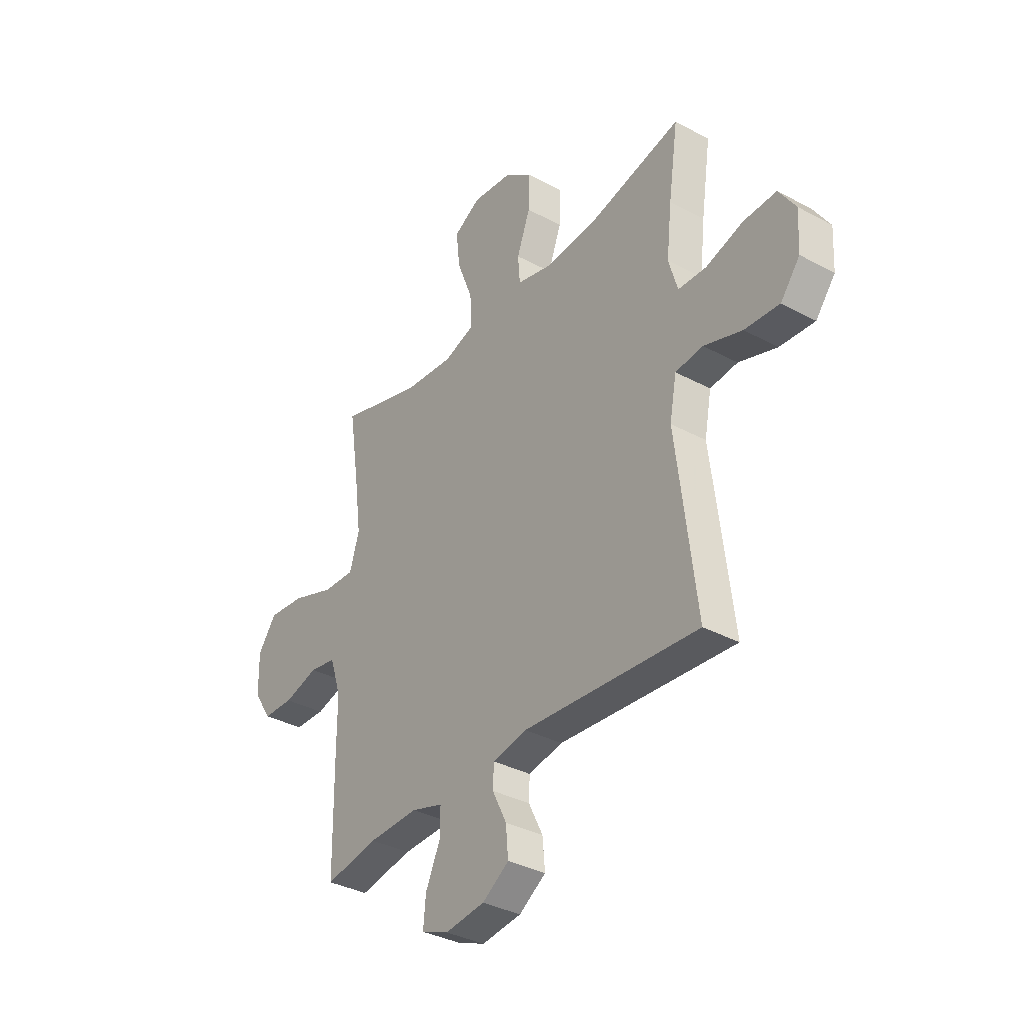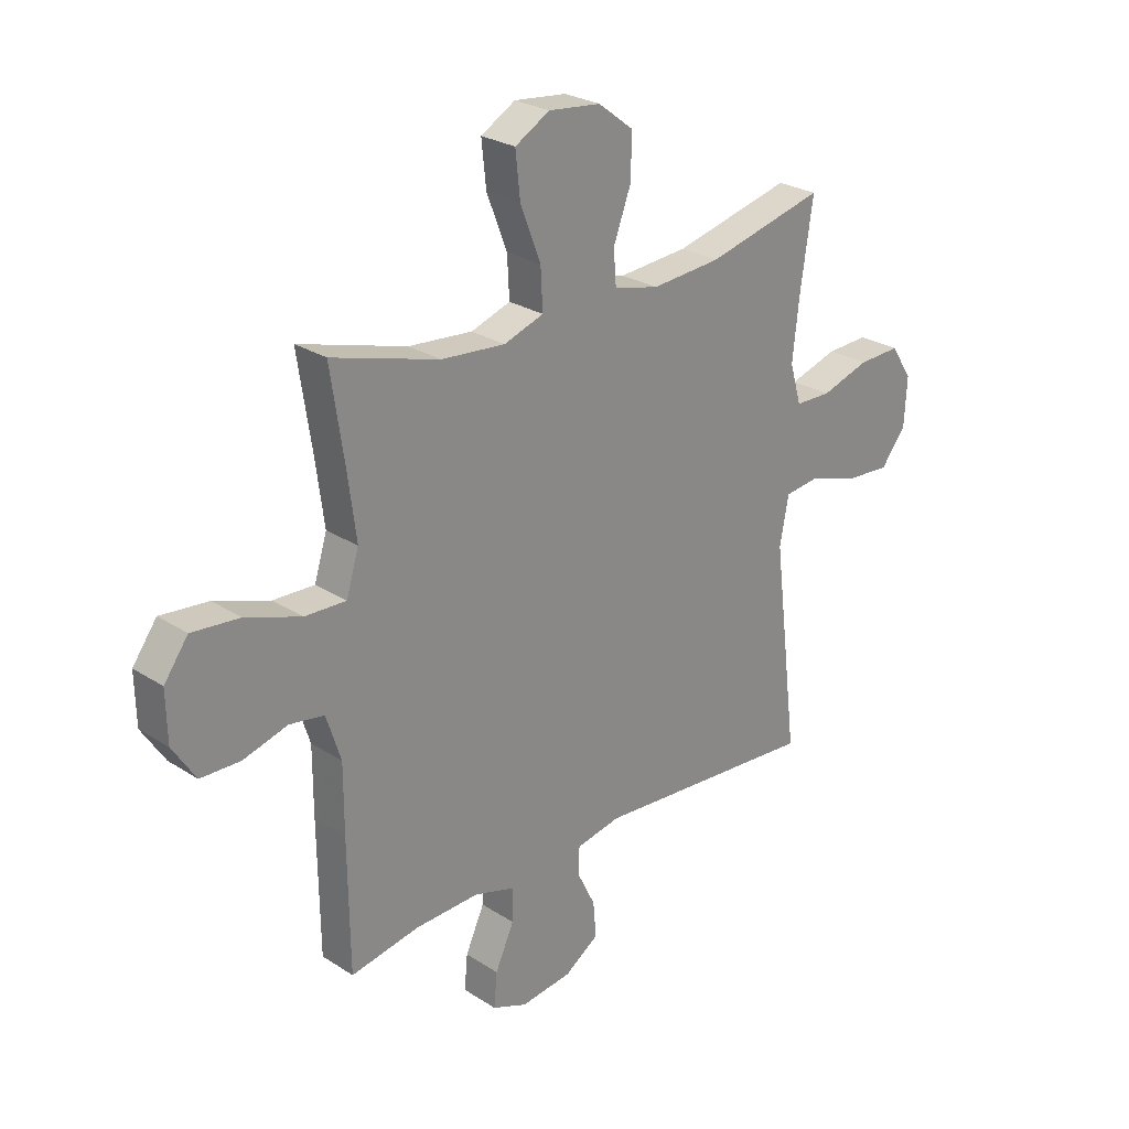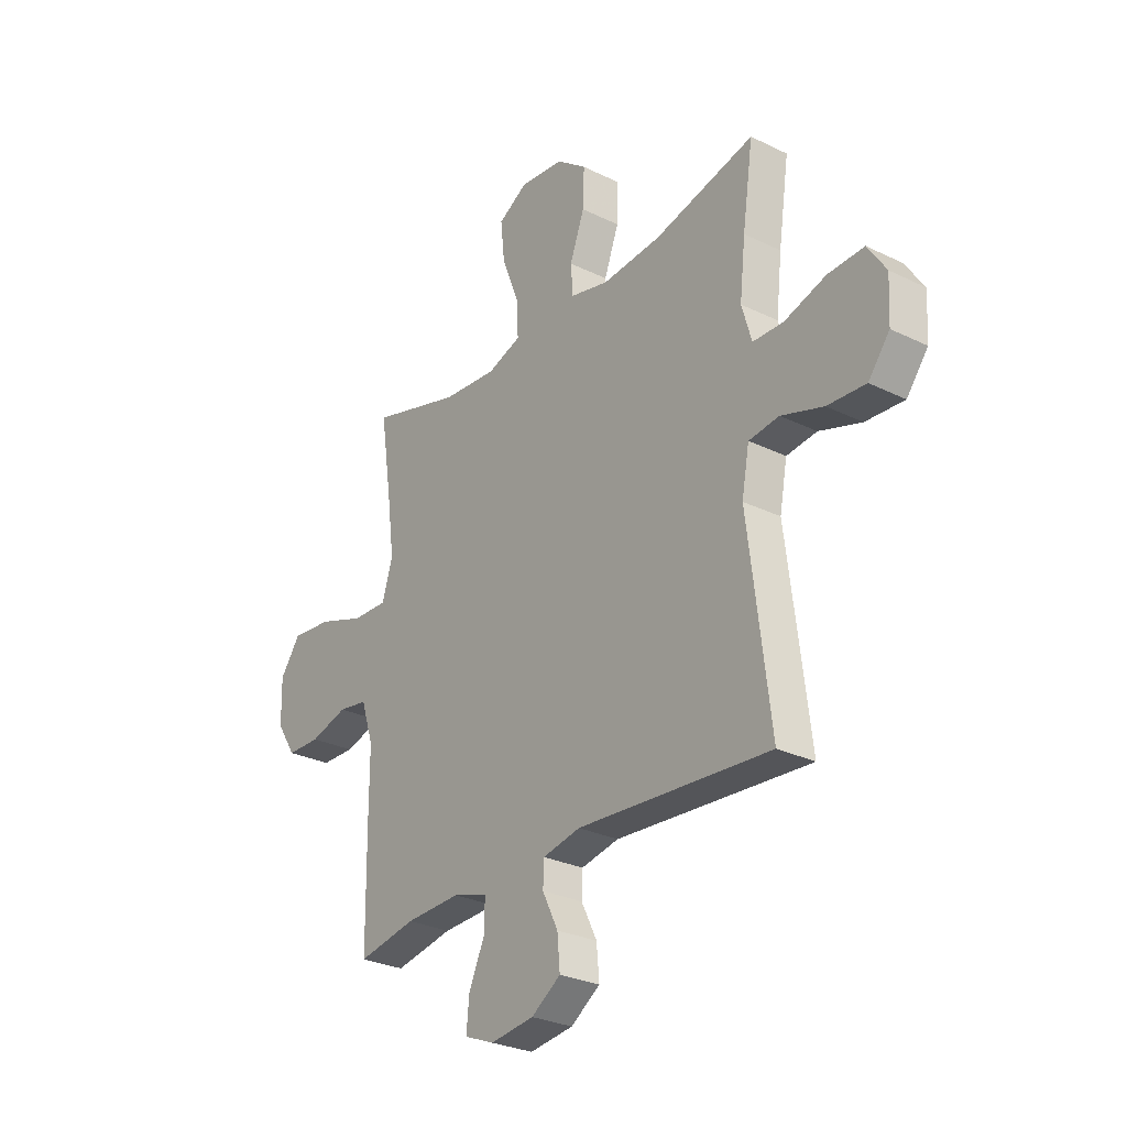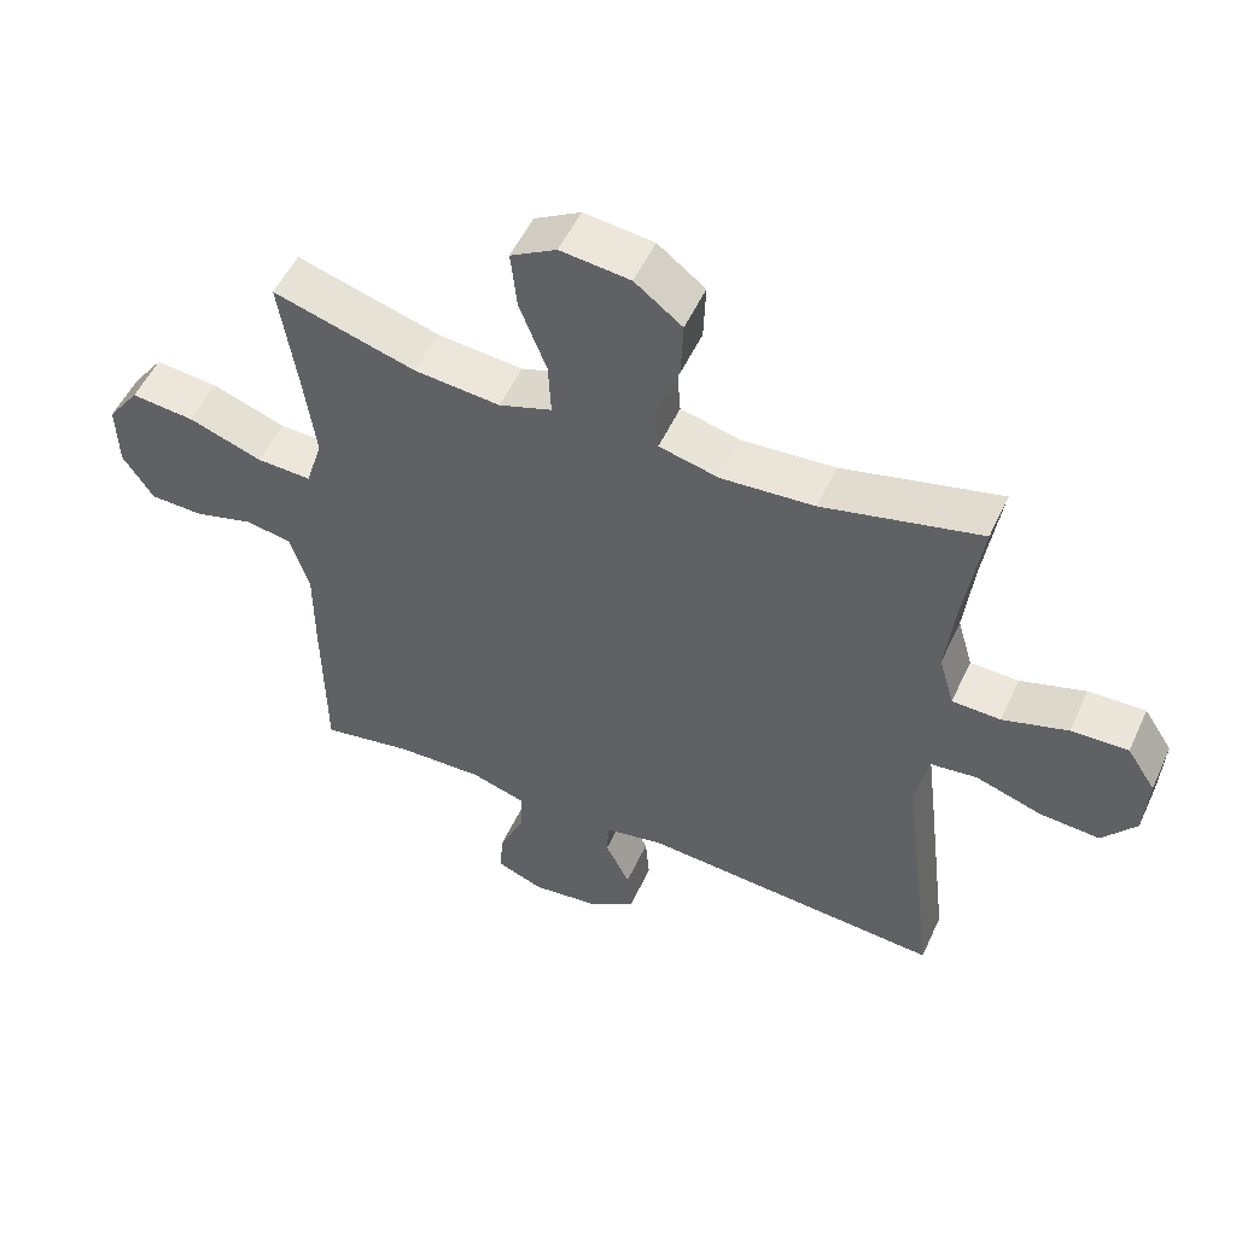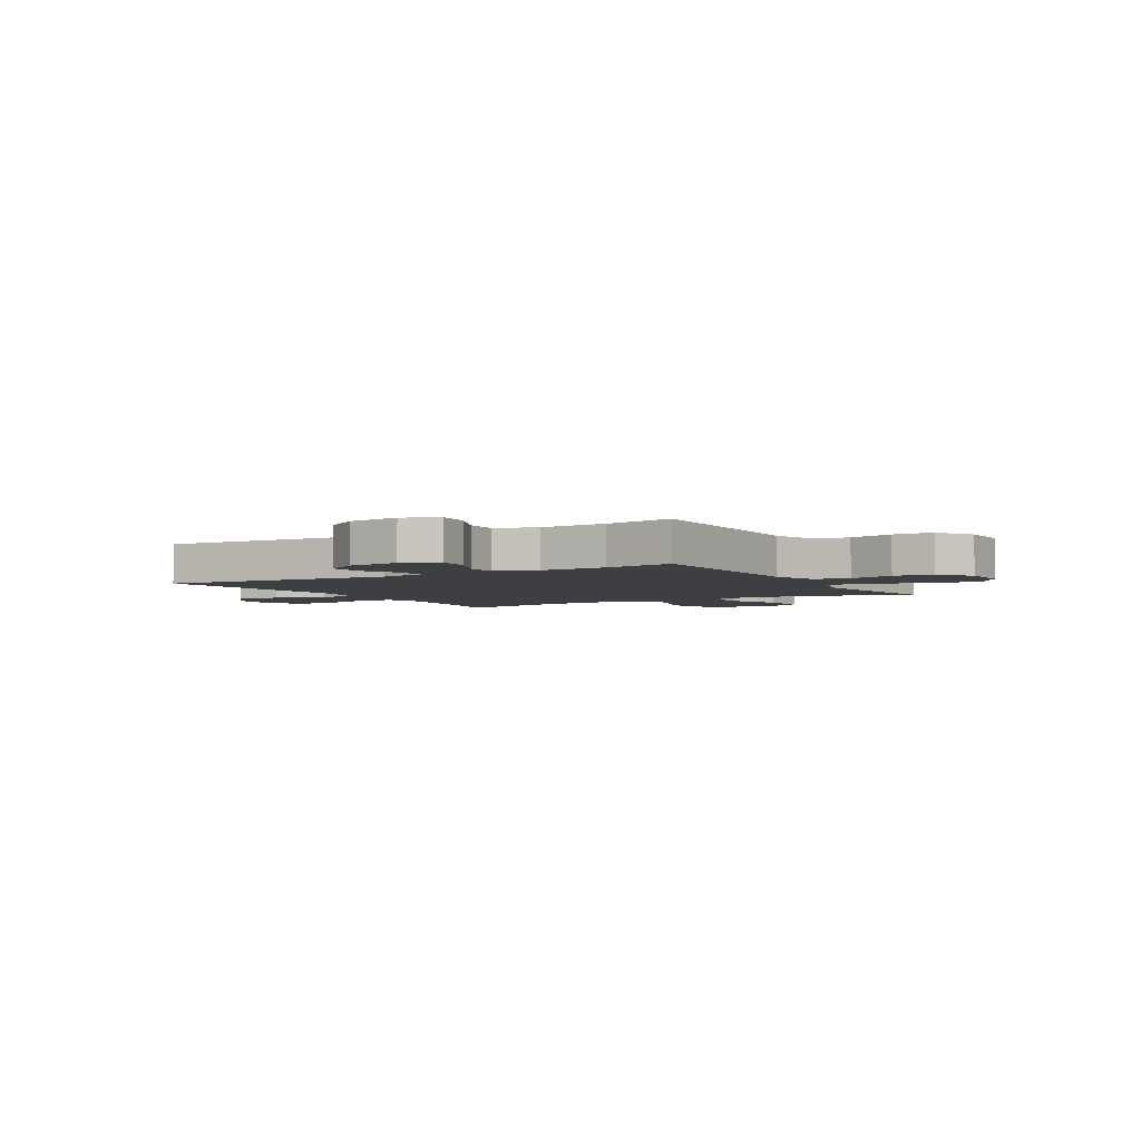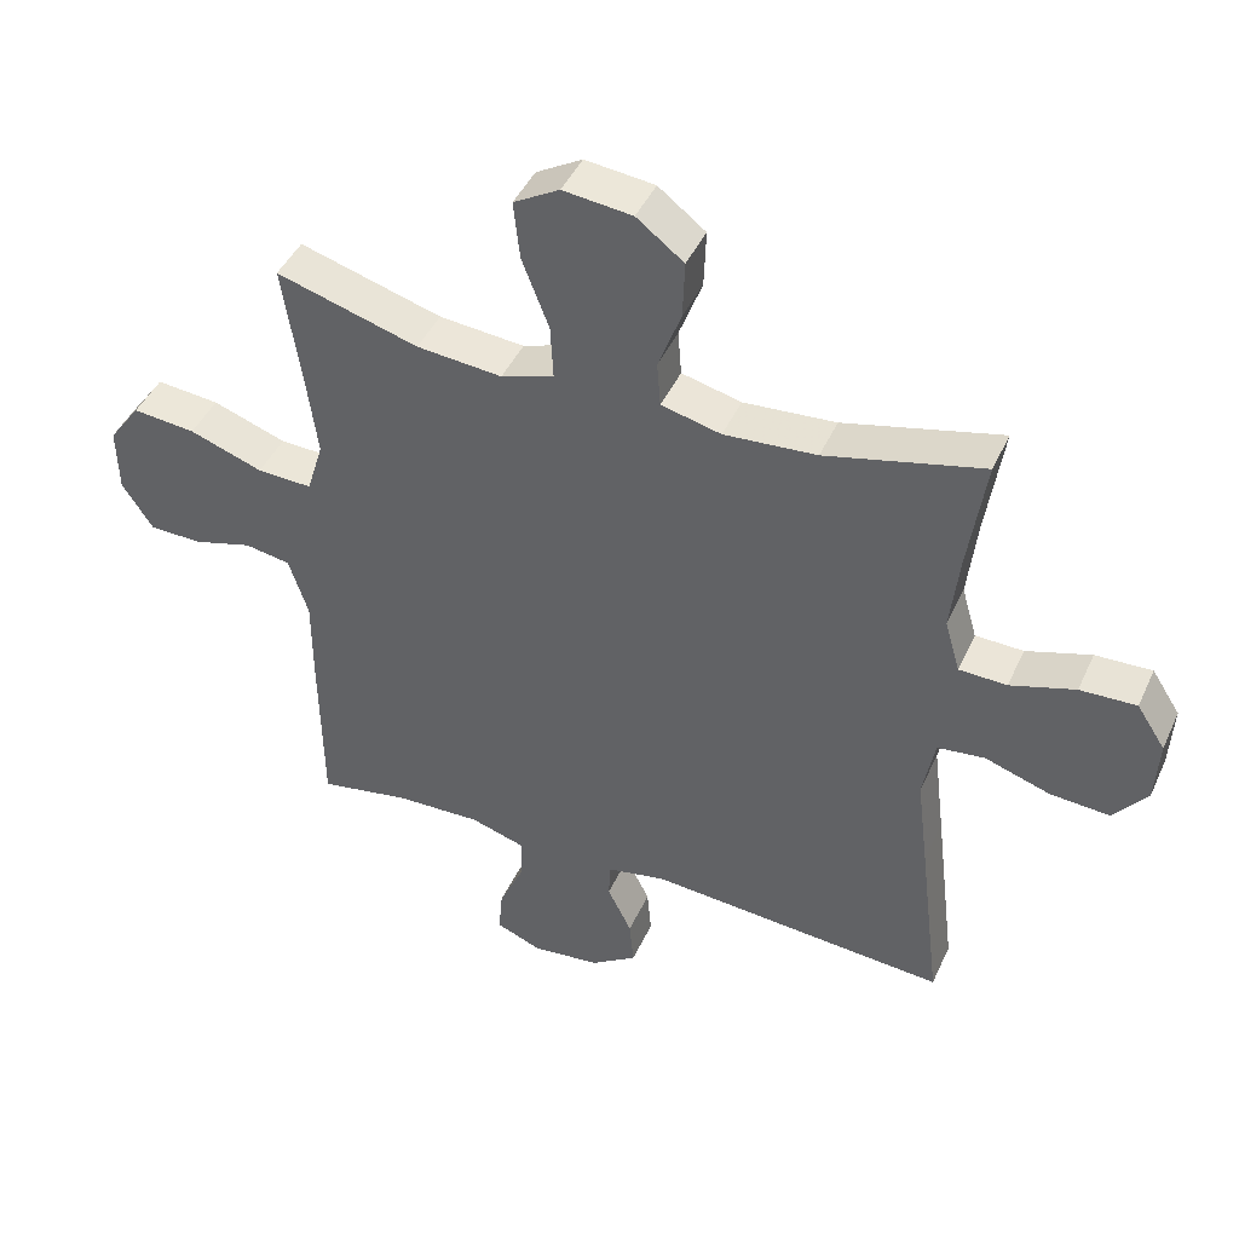
<metadata>
{"format":"obj","ext":"obj","renderer":"f3d","projection":"perspective","resolution":1024,"background":"white","views":[{"elev":-35.1,"azim":54.3,"up":"+Z"},{"elev":26.1,"azim":-44.5,"up":"+Z"},{"elev":-28.3,"azim":53.5,"up":"+Z"},{"elev":52.7,"azim":24.4,"up":"+Z"},{"elev":-3.8,"azim":-149.6,"up":"+Y"},{"elev":44.0,"azim":23.4,"up":"+Z"}]}
</metadata>
<code>
v 0.5 0.07 -0.5
v 0.067 0.07 -0.467
v -0.018 0.07 -0.484
v -0.02 0.07 -0.536
v 0.015 0.07 -0.607
v 0.021 0.07 -0.675
v -0.045 0.07 -0.719
v -0.143 0.07 -0.731
v -0.21 0.07 -0.704
v -0.204 0.07 -0.638
v -0.168 0.07 -0.559
v -0.167 0.07 -0.496
v -0.245 0.07 -0.472
v -0.369 0.07 -0.476
v -0.5 0.07 -0.5
v -0.503 0.07 -0.253
v -0.503 0.07 -0.125
v -0.531 0.07 -0.039
v -0.597 0.07 -0.028
v -0.682 0.07 -0.052
v -0.758 0.07 -0.05
v -0.802 0.07 0.018
v -0.804 0.07 0.113
v -0.758 0.07 0.176
v -0.667 0.07 0.167
v -0.561 0.07 0.13
v -0.482 0.07 0.127
v -0.458 0.07 0.205
v -0.474 0.07 0.327
v -0.5 0.07 0.5
v -0.295 0.07 0.44
v -0.172 0.07 0.429
v -0.096 0.07 0.455
v -0.1 0.07 0.532
v -0.139 0.07 0.633
v -0.148 0.07 0.717
v -0.082 0.07 0.755
v 0.018 0.07 0.744
v 0.086 0.07 0.692
v 0.083 0.07 0.609
v 0.05 0.07 0.521
v 0.055 0.07 0.456
v 0.141 0.07 0.435
v 0.274 0.07 0.445
v 0.5 0.07 0.5
v 0.476 0.07 0.337
v 0.463 0.07 0.22
v 0.485 0.07 0.144
v 0.554 0.07 0.142
v 0.647 0.07 0.171
v 0.728 0.07 0.174
v 0.769 0.07 0.111
v 0.764 0.07 0.019
v 0.716 0.07 -0.042
v 0.63 0.07 -0.036
v 0.536 0.07 -0.005
v 0.468 0.07 -0.013
v 0.451 0.07 -0.104
v 0.468 0.07 -0.24
v 0.5 0 -0.5
v 0.067 0 -0.467
v -0.018 0 -0.484
v -0.02 0 -0.536
v 0.015 0 -0.607
v 0.021 0 -0.675
v -0.045 0 -0.719
v -0.143 0 -0.731
v -0.21 0 -0.704
v -0.204 0 -0.638
v -0.168 0 -0.559
v -0.167 0 -0.496
v -0.245 0 -0.472
v -0.369 0 -0.476
v -0.5 0 -0.5
v -0.503 0 -0.253
v -0.503 0 -0.125
v -0.531 0 -0.039
v -0.597 0 -0.028
v -0.682 0 -0.052
v -0.758 0 -0.05
v -0.802 0 0.018
v -0.804 0 0.113
v -0.758 0 0.176
v -0.667 0 0.167
v -0.561 0 0.13
v -0.482 0 0.127
v -0.458 0 0.205
v -0.474 0 0.327
v -0.5 0 0.5
v -0.295 0 0.44
v -0.172 0 0.429
v -0.096 0 0.455
v -0.1 0 0.532
v -0.139 0 0.633
v -0.148 0 0.717
v -0.082 0 0.755
v 0.018 0 0.744
v 0.086 0 0.692
v 0.083 0 0.609
v 0.05 0 0.521
v 0.055 0 0.456
v 0.141 0 0.435
v 0.274 0 0.445
v 0.5 0 0.5
v 0.476 0 0.337
v 0.463 0 0.22
v 0.485 0 0.144
v 0.554 0 0.142
v 0.647 0 0.171
v 0.728 0 0.174
v 0.769 0 0.111
v 0.764 0 0.019
v 0.716 0 -0.042
v 0.63 0 -0.036
v 0.536 0 -0.005
v 0.468 0 -0.013
v 0.451 0 -0.104
v 0.468 0 -0.24
f 58 59 1 2
f 57 58 2 3
f 53 54 55 56
f 51 52 53 56
f 49 50 51 56
f 48 49 56 57
f 47 48 57 3
f 44 45 46
f 43 44 46 47
f 42 43 47 3
f 38 39 40 41
f 38 41 42 3
f 34 35 36 37
f 33 34 37 38
f 29 30 31
f 28 29 31 32
f 27 28 32 33
f 23 24 25 26
f 23 26 27
f 22 23 27
f 19 20 21 22
f 18 19 22 27
f 17 18 27 33
f 14 15 16 17
f 13 14 17 33
f 8 9 10 11
f 8 11 12
f 7 8 12
f 4 5 6 7
f 4 7 12
f 12 13 33 38
f 3 4 12 38
f 61 60 118 117
f 62 61 117 116
f 115 114 113 112
f 115 112 111 110
f 115 110 109 108
f 116 115 108 107
f 62 116 107 106
f 105 104 103
f 106 105 103 102
f 62 106 102 101
f 100 99 98 97
f 62 101 100 97
f 96 95 94 93
f 97 96 93 92
f 90 89 88
f 91 90 88 87
f 92 91 87 86
f 85 84 83 82
f 86 85 82
f 86 82 81
f 81 80 79 78
f 86 81 78 77
f 92 86 77 76
f 76 75 74 73
f 92 76 73 72
f 70 69 68 67
f 71 70 67
f 71 67 66
f 66 65 64 63
f 71 66 63
f 97 92 72 71
f 97 71 63 62
f 1 60 61 2
f 2 61 62 3
f 3 62 63 4
f 4 63 64 5
f 5 64 65 6
f 6 65 66 7
f 7 66 67 8
f 8 67 68 9
f 9 68 69 10
f 10 69 70 11
f 11 70 71 12
f 12 71 72 13
f 13 72 73 14
f 14 73 74 15
f 15 74 75 16
f 16 75 76 17
f 17 76 77 18
f 18 77 78 19
f 19 78 79 20
f 20 79 80 21
f 21 80 81 22
f 22 81 82 23
f 23 82 83 24
f 24 83 84 25
f 25 84 85 26
f 26 85 86 27
f 27 86 87 28
f 28 87 88 29
f 29 88 89 30
f 30 89 90 31
f 31 90 91 32
f 32 91 92 33
f 33 92 93 34
f 34 93 94 35
f 35 94 95 36
f 36 95 96 37
f 37 96 97 38
f 38 97 98 39
f 39 98 99 40
f 40 99 100 41
f 41 100 101 42
f 42 101 102 43
f 43 102 103 44
f 44 103 104 45
f 45 104 105 46
f 46 105 106 47
f 47 106 107 48
f 48 107 108 49
f 49 108 109 50
f 50 109 110 51
f 51 110 111 52
f 52 111 112 53
f 53 112 113 54
f 54 113 114 55
f 55 114 115 56
f 56 115 116 57
f 57 116 117 58
f 58 117 118 59
f 59 118 60 1

</code>
